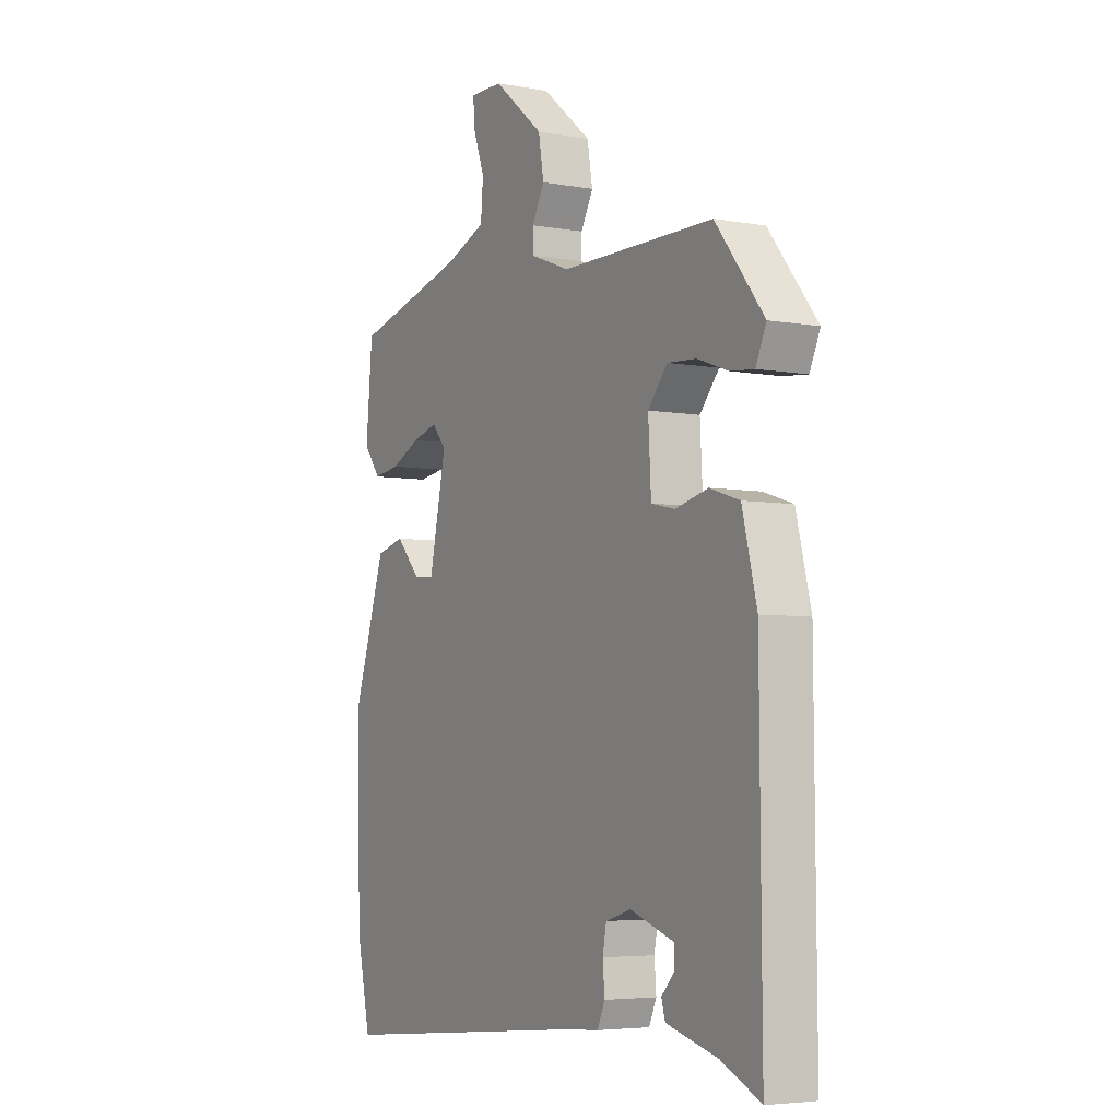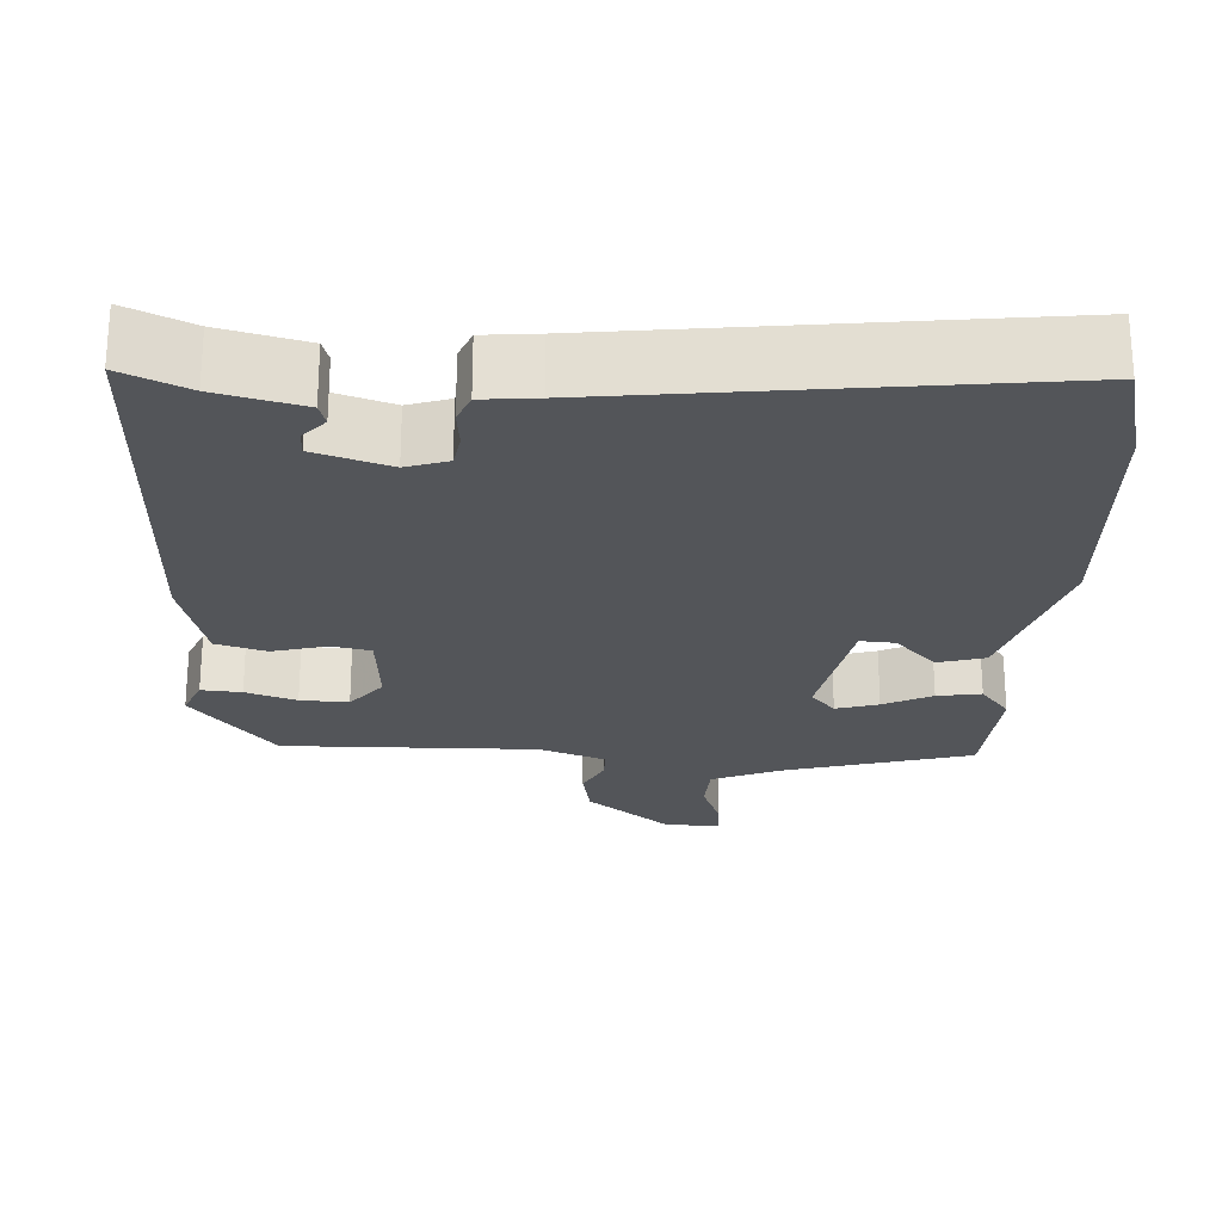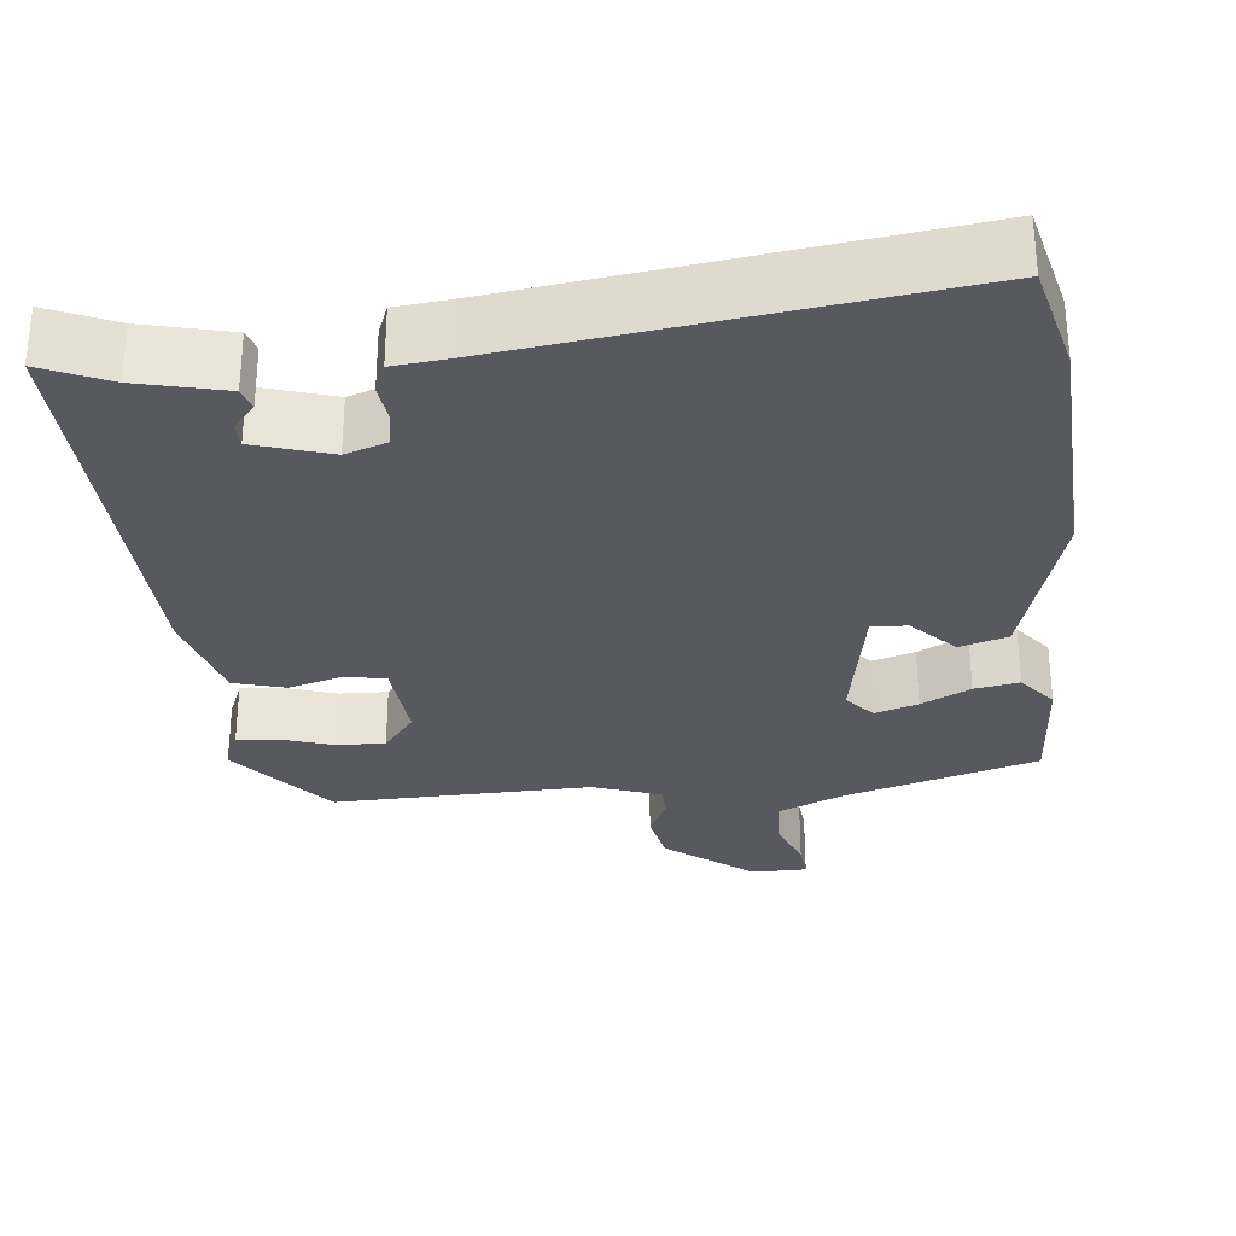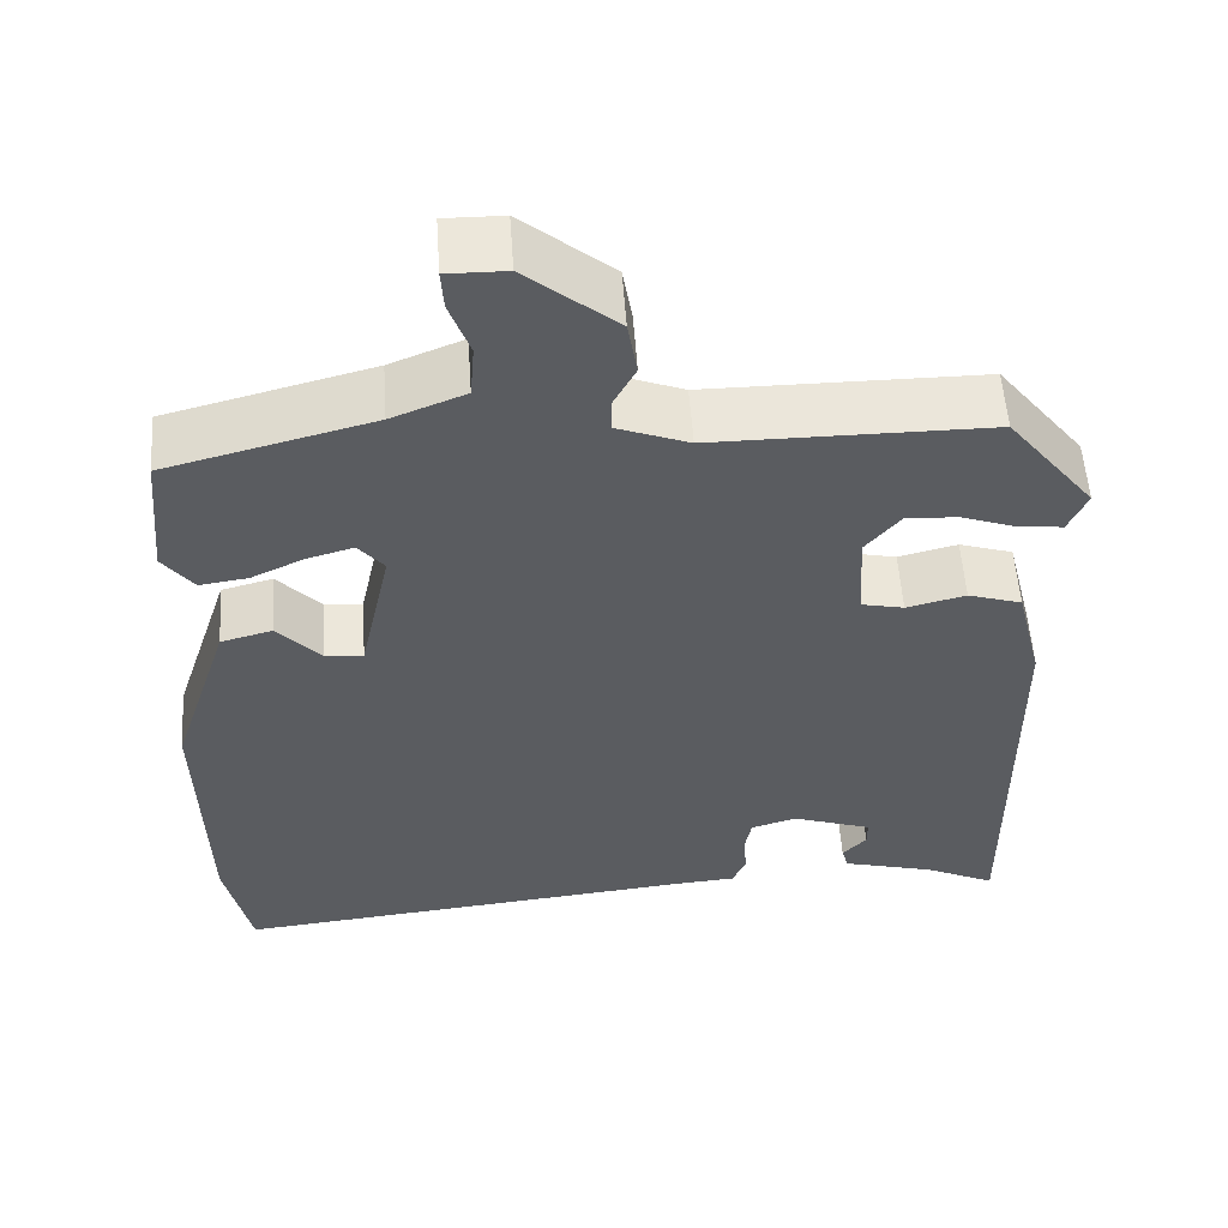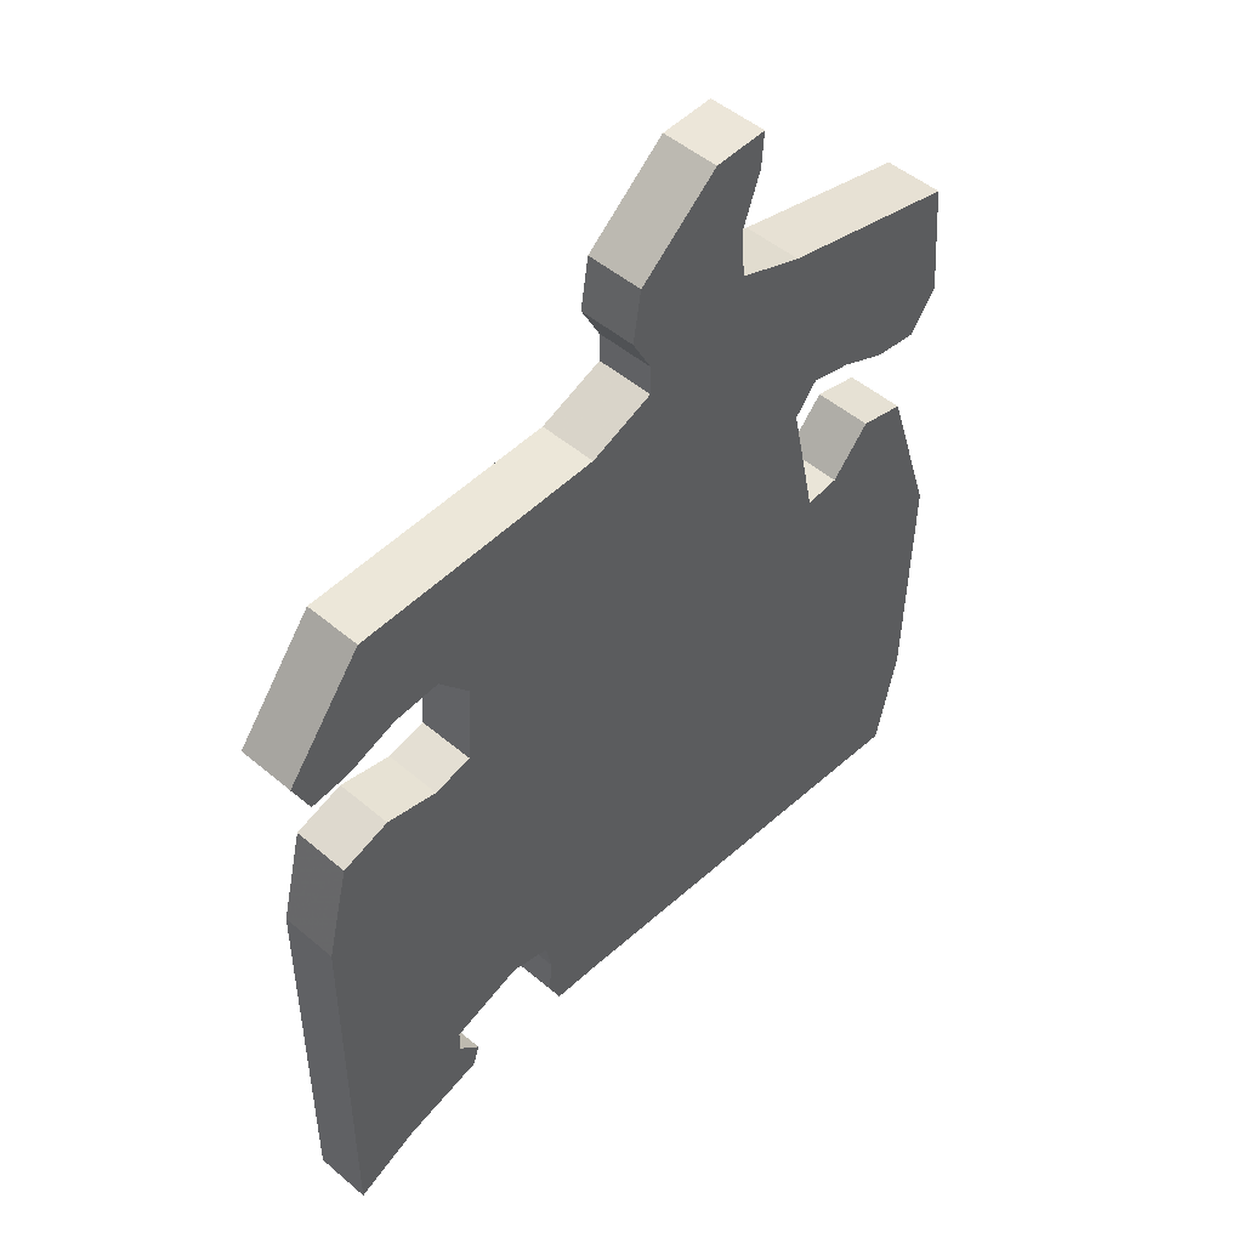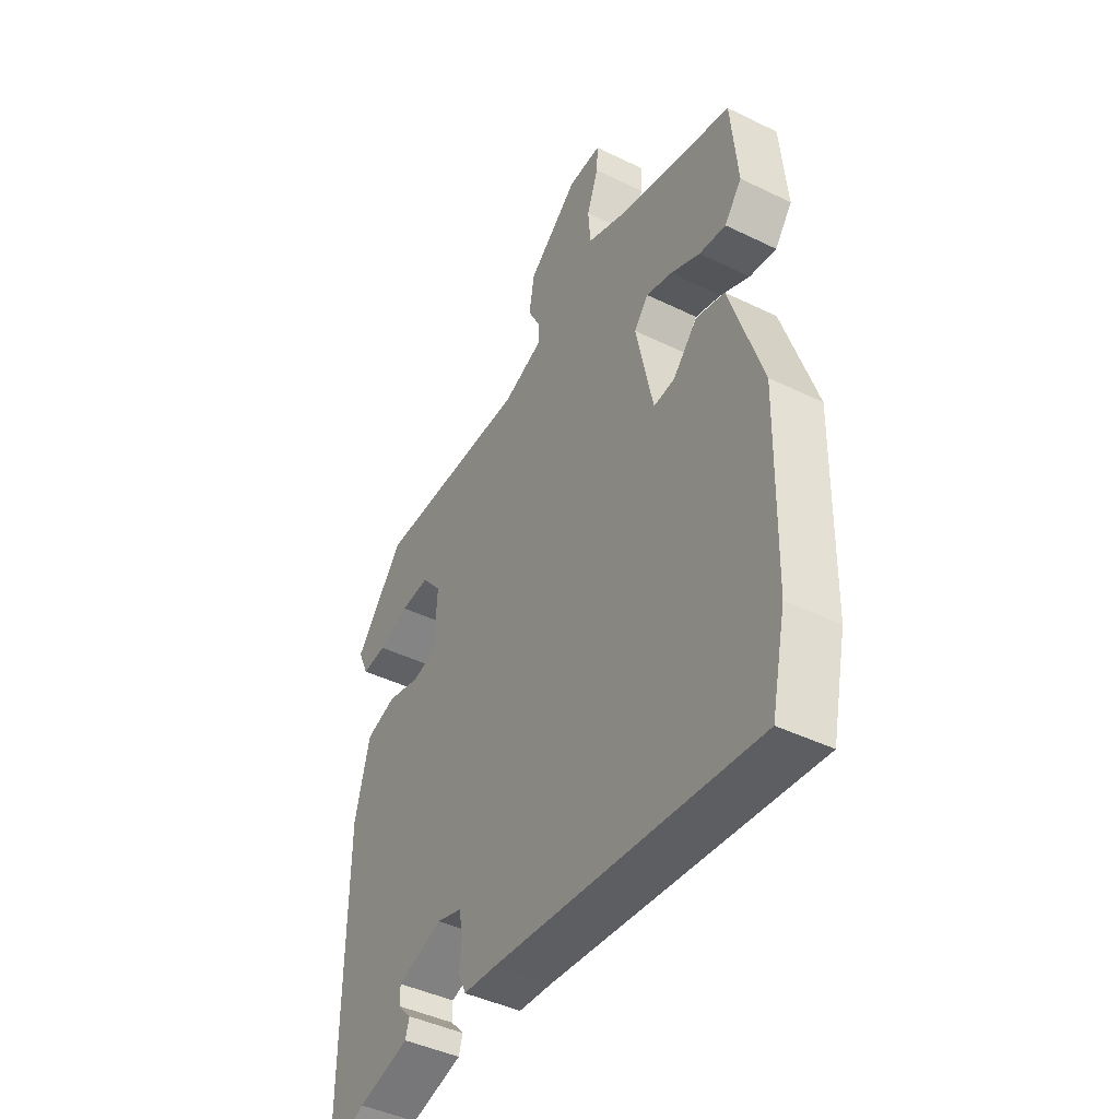
<metadata>
{"format":"obj","ext":"obj","renderer":"f3d","projection":"perspective","resolution":1024,"background":"white","views":[{"elev":-4.9,"azim":60.3,"up":"+Z"},{"elev":-24.3,"azim":178.1,"up":"+Y"},{"elev":-30.3,"azim":-172.4,"up":"+Y"},{"elev":55.1,"azim":-3.9,"up":"+Z"},{"elev":49.9,"azim":132.9,"up":"+Z"},{"elev":-43.6,"azim":-119.8,"up":"+Z"}]}
</metadata>
<code>
v 0.371 0.07 0.454
v 0.473 0.07 0.325
v 0.451 0.07 0.276
v 0.4 0.07 0.281
v 0.336 0.07 0.304
v 0.275 0.07 0.308
v 0.234 0.07 0.259
v 0.24 0.07 0.152
v 0.29 0.07 0.141
v 0.359 0.07 0.158
v 0.422 0.07 0.138
v 0.453 0.07 0.014
v 0.457 0.07 -0.495
v 0.374 0.07 -0.456
v 0.266 0.07 -0.427
v 0.258 0.07 -0.399
v 0.286 0.07 -0.369
v 0.286 0.07 -0.338
v 0.192 0.07 -0.306
v 0.139 0.07 -0.322
v 0.131 0.07 -0.364
v 0.135 0.07 -0.412
v 0.119 0.07 -0.448
v 0.05 0.07 -0.453
v -0.498 0.07 -0.508
v -0.528 0.07 -0.372
v -0.535 0.07 -0.059
v -0.467 0.07 0.149
v -0.407 0.07 0.165
v -0.356 0.07 0.11
v -0.312 0.07 0.106
v -0.276 0.07 0.273
v -0.306 0.07 0.309
v -0.36 0.07 0.294
v -0.422 0.07 0.265
v -0.478 0.07 0.257
v -0.514 0.07 0.304
v -0.5 0.07 0.457
v -0.26 0.07 0.519
v -0.174 0.07 0.553
v -0.169 0.07 0.616
v -0.193 0.07 0.682
v -0.196 0.07 0.728
v -0.127 0.07 0.727
v -0.021 0.07 0.64
v -0.01 0.07 0.574
v -0.036 0.07 0.525
v -0.036 0.07 0.487
v 0.048 0.07 0.455
v 0.371 0 0.454
v 0.473 0 0.325
v 0.451 0 0.276
v 0.4 0 0.281
v 0.336 0 0.304
v 0.275 0 0.308
v 0.234 0 0.259
v 0.24 0 0.152
v 0.29 0 0.141
v 0.359 0 0.158
v 0.422 0 0.138
v 0.453 0 0.014
v 0.457 0 -0.495
v 0.374 0 -0.456
v 0.266 0 -0.427
v 0.258 0 -0.399
v 0.286 0 -0.369
v 0.286 0 -0.338
v 0.192 0 -0.306
v 0.139 0 -0.322
v 0.131 0 -0.364
v 0.135 0 -0.412
v 0.119 0 -0.448
v 0.05 0 -0.453
v -0.498 0 -0.508
v -0.528 0 -0.372
v -0.535 0 -0.059
v -0.467 0 0.149
v -0.407 0 0.165
v -0.356 0 0.11
v -0.312 0 0.106
v -0.276 0 0.273
v -0.306 0 0.309
v -0.36 0 0.294
v -0.422 0 0.265
v -0.478 0 0.257
v -0.514 0 0.304
v -0.5 0 0.457
v -0.26 0 0.519
v -0.174 0 0.553
v -0.169 0 0.616
v -0.193 0 0.682
v -0.196 0 0.728
v -0.127 0 0.727
v -0.021 0 0.64
v -0.01 0 0.574
v -0.036 0 0.525
v -0.036 0 0.487
v 0.048 0 0.455
f 45 46 47
f 44 45 47
f 43 44 47
f 42 43 47
f 41 42 47
f 40 41 47 48
f 39 40 48
f 38 39 48
f 37 38 48
f 36 37 48
f 35 36 48
f 34 35 48
f 33 34 48 49
f 28 29 30
f 27 28 30
f 26 27 30
f 25 26 30
f 24 25 30
f 24 30 31
f 23 24 31
f 22 23 31
f 21 22 31
f 20 21 31 32
f 14 15 16 17
f 14 17 18
f 13 14 18
f 12 13 18
f 11 12 18
f 10 11 18
f 9 10 18
f 8 9 18 19
f 3 4 5
f 2 3 5
f 1 2 5
f 49 1 5
f 49 5 6
f 49 6 7
f 33 49 7
f 32 33 7
f 19 20 32
f 8 19 32
f 7 8 32
f 96 95 94
f 96 94 93
f 96 93 92
f 96 92 91
f 96 91 90
f 97 96 90 89
f 97 89 88
f 97 88 87
f 97 87 86
f 97 86 85
f 97 85 84
f 97 84 83
f 98 97 83 82
f 79 78 77
f 79 77 76
f 79 76 75
f 79 75 74
f 79 74 73
f 80 79 73
f 80 73 72
f 80 72 71
f 80 71 70
f 81 80 70 69
f 66 65 64 63
f 67 66 63
f 67 63 62
f 67 62 61
f 67 61 60
f 67 60 59
f 67 59 58
f 68 67 58 57
f 54 53 52
f 54 52 51
f 54 51 50
f 54 50 98
f 55 54 98
f 56 55 98
f 56 98 82
f 56 82 81
f 81 69 68
f 81 68 57
f 81 57 56
f 1 50 51 2
f 2 51 52 3
f 3 52 53 4
f 4 53 54 5
f 5 54 55 6
f 6 55 56 7
f 7 56 57 8
f 8 57 58 9
f 9 58 59 10
f 10 59 60 11
f 11 60 61 12
f 12 61 62 13
f 13 62 63 14
f 14 63 64 15
f 15 64 65 16
f 16 65 66 17
f 17 66 67 18
f 18 67 68 19
f 19 68 69 20
f 20 69 70 21
f 21 70 71 22
f 22 71 72 23
f 23 72 73 24
f 24 73 74 25
f 25 74 75 26
f 26 75 76 27
f 27 76 77 28
f 28 77 78 29
f 29 78 79 30
f 30 79 80 31
f 31 80 81 32
f 32 81 82 33
f 33 82 83 34
f 34 83 84 35
f 35 84 85 36
f 36 85 86 37
f 37 86 87 38
f 38 87 88 39
f 39 88 89 40
f 40 89 90 41
f 41 90 91 42
f 42 91 92 43
f 43 92 93 44
f 44 93 94 45
f 45 94 95 46
f 46 95 96 47
f 47 96 97 48
f 48 97 98 49
f 49 98 50 1

</code>
